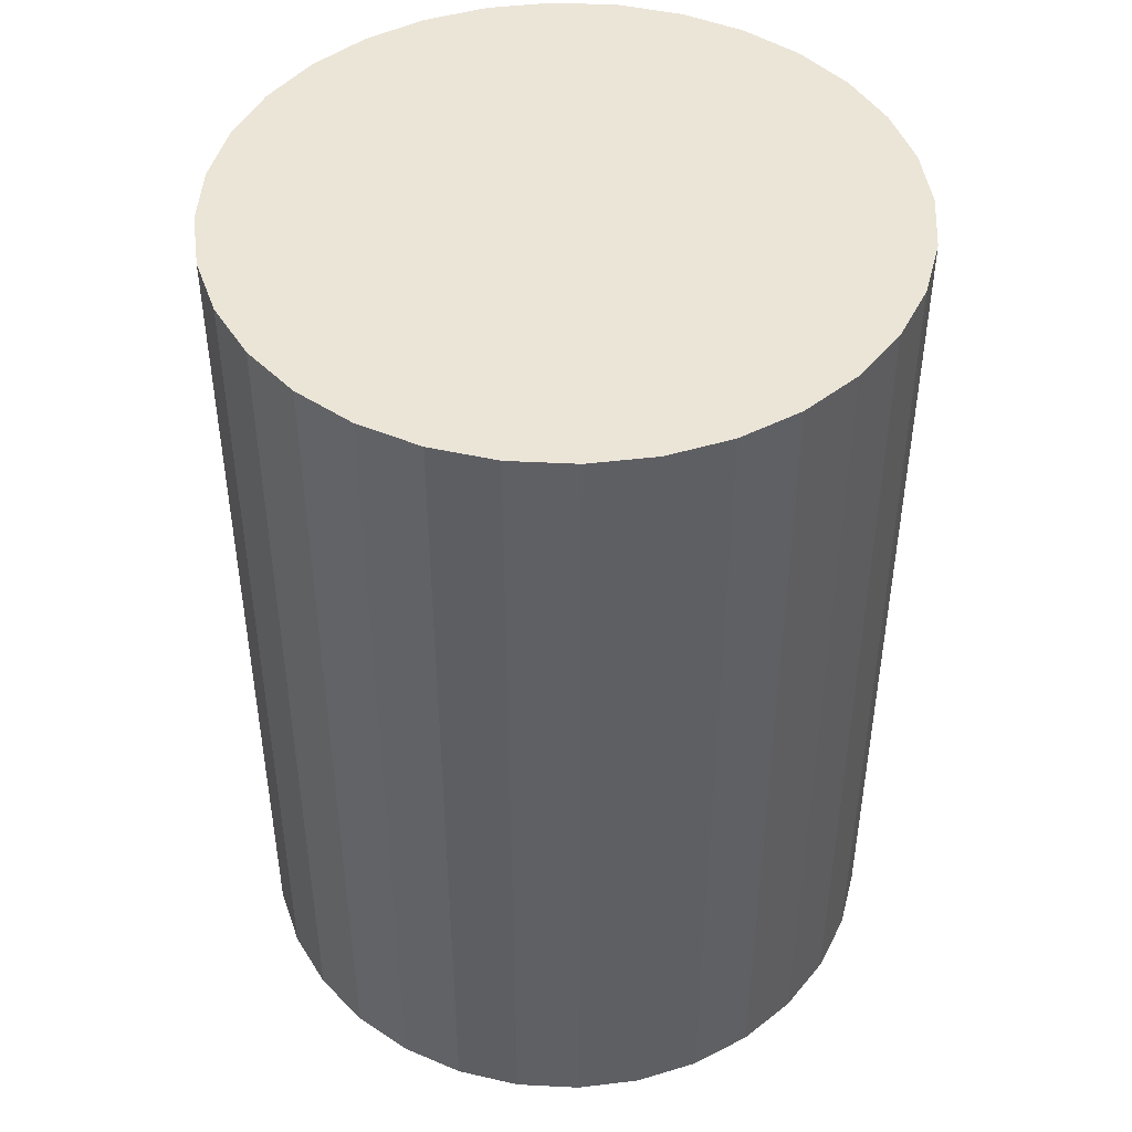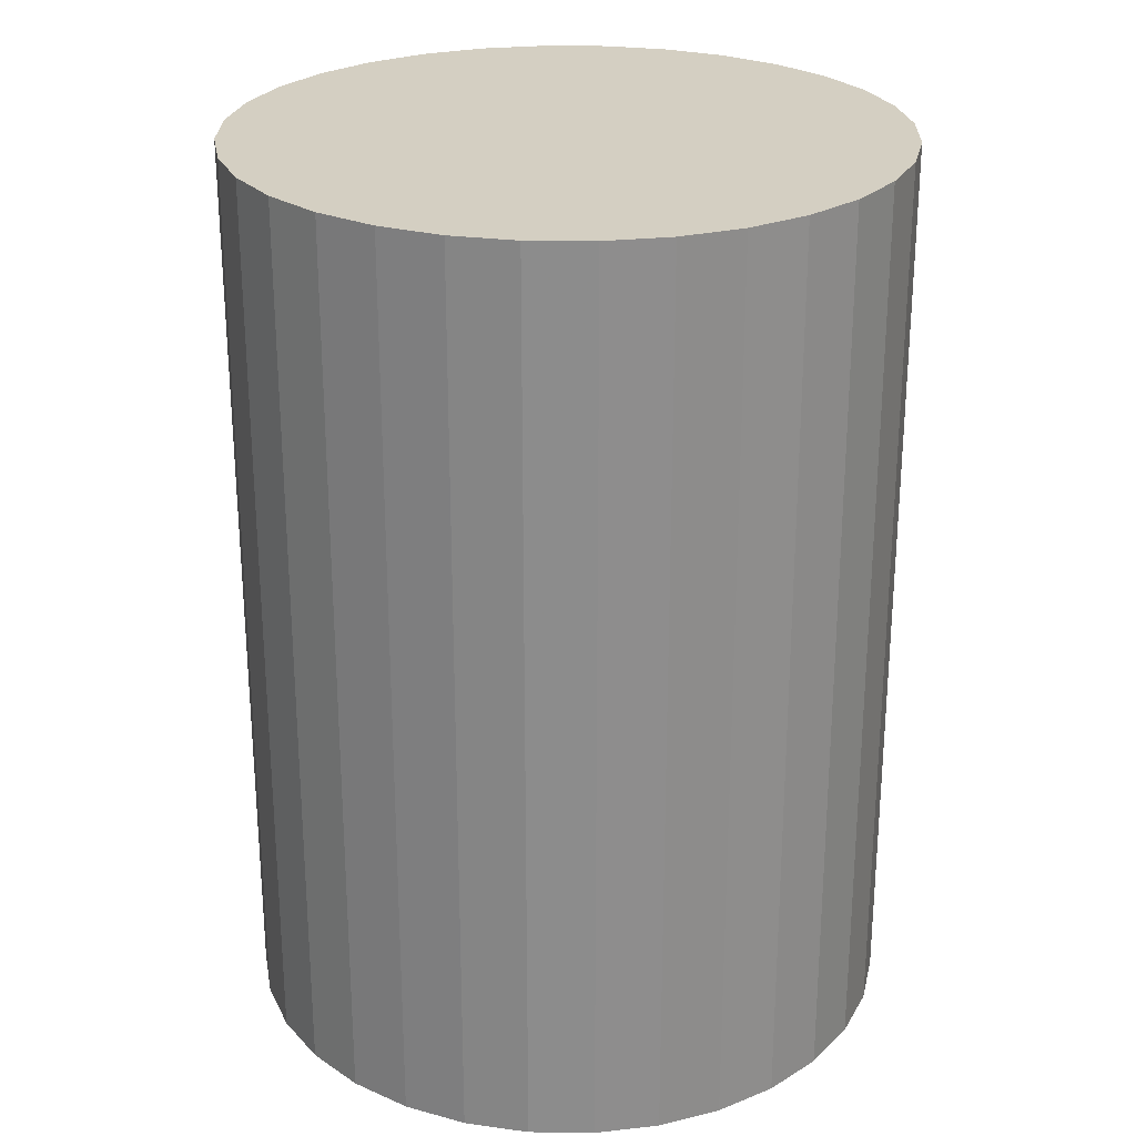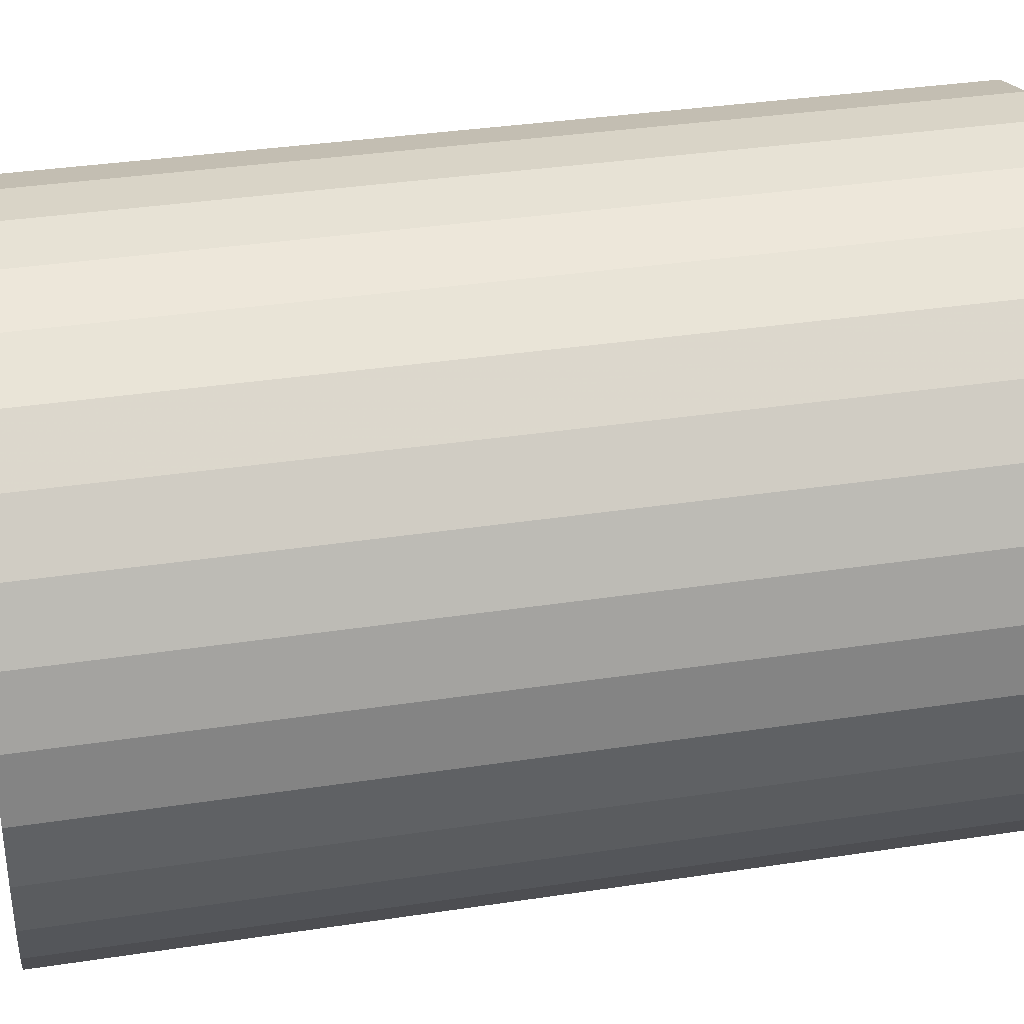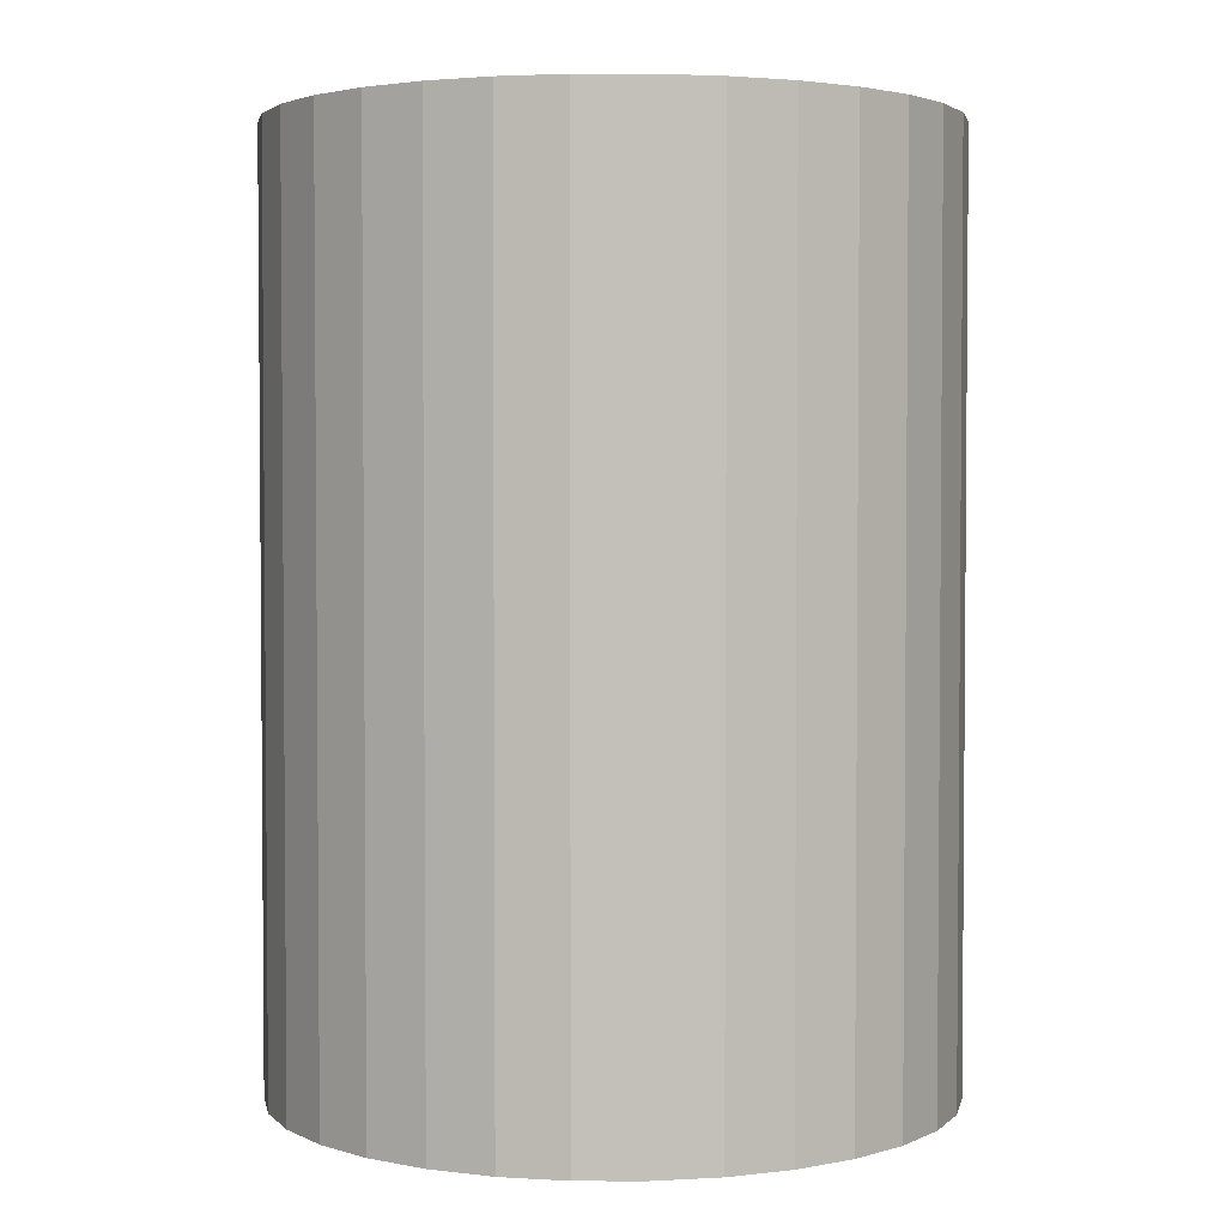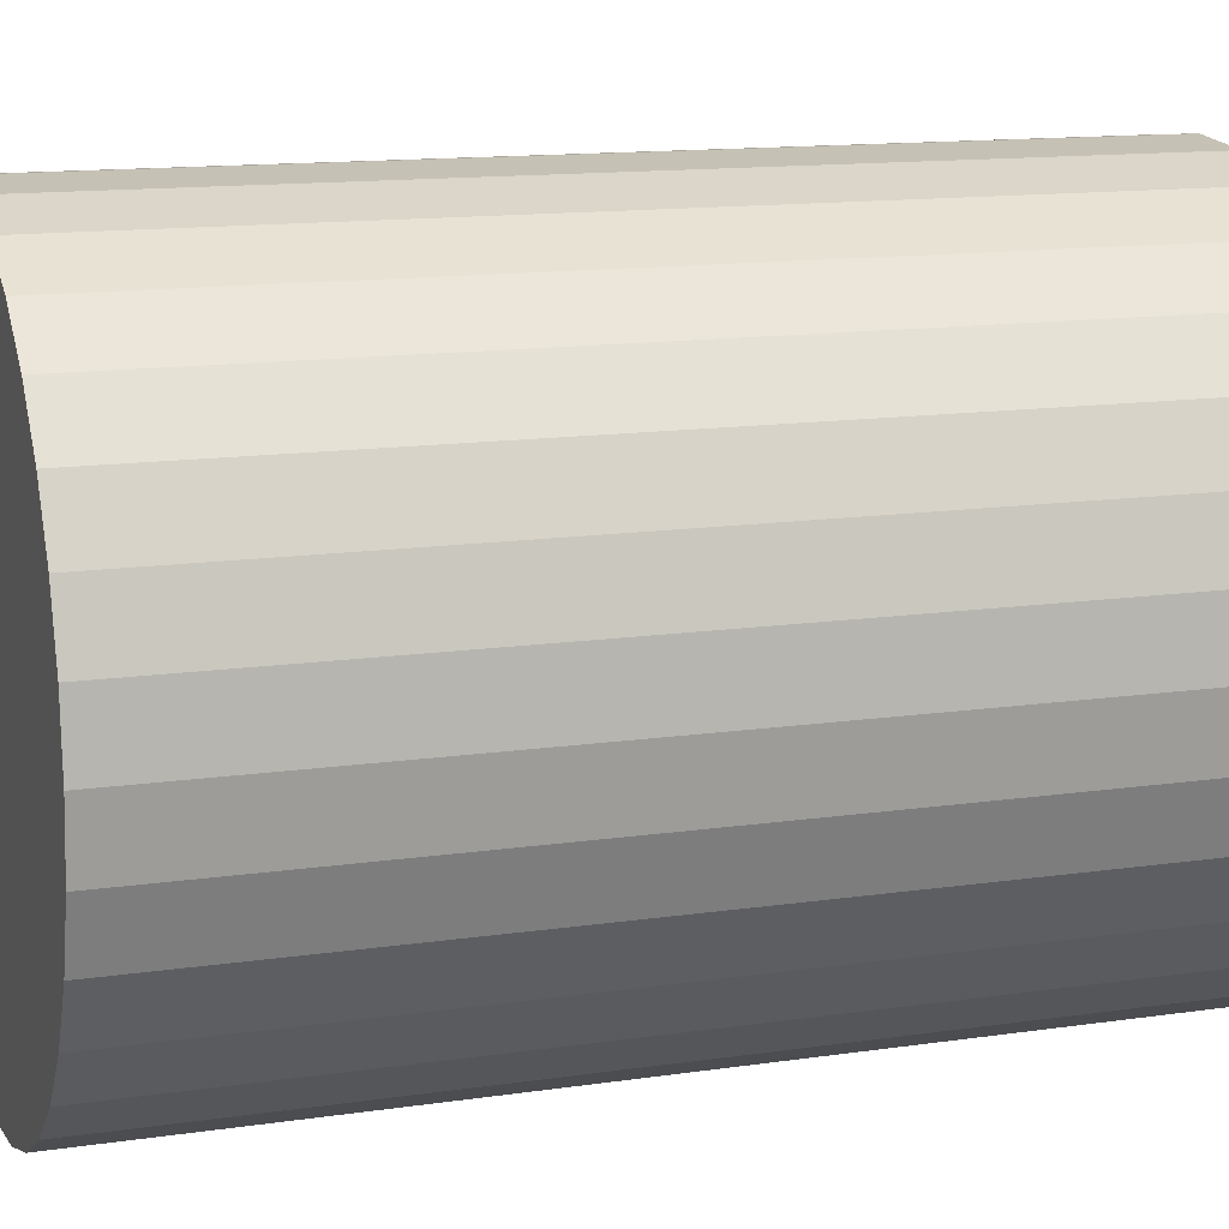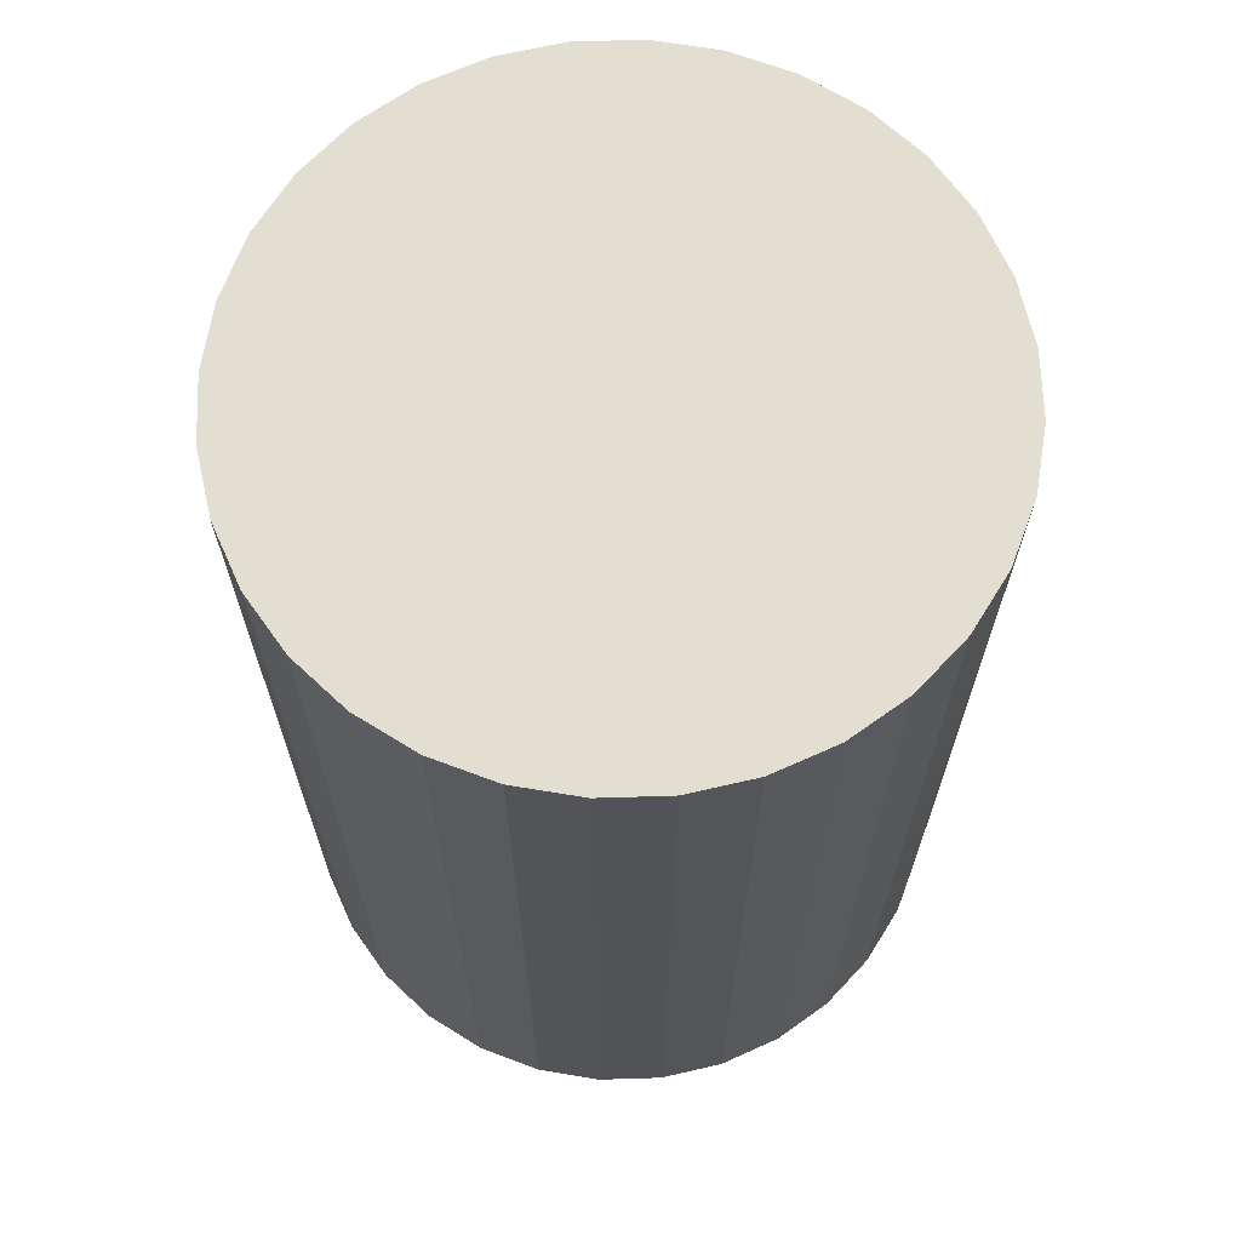
<metadata>
{"format":"obj","ext":"obj","renderer":"f3d","projection":"perspective","resolution":1024,"background":"white","views":[{"elev":45.8,"azim":-148.5,"up":"+Z"},{"elev":25.7,"azim":40.5,"up":"+Z"},{"elev":34.6,"azim":78.4,"up":"+Y"},{"elev":2.9,"azim":73.6,"up":"+Z"},{"elev":13.1,"azim":71.2,"up":"+Y"},{"elev":67.5,"azim":161.3,"up":"+Z"}]}
</metadata>
<code>
v 0 0 -0.03262
v 0.02363 0 -0.03262
v 0.02363 0 0.03262
v 0 0 0.03262
v 0.02317 0.004609 -0.03262
v 0.02317 0.004609 0.03262
v 0.02183 0.009042 -0.03262
v 0.02183 0.009042 0.03262
v 0.01965 0.01313 -0.03262
v 0.01965 0.01313 0.03262
v 0.01671 0.01671 -0.03262
v 0.01671 0.01671 0.03262
v 0.01313 0.01965 -0.03262
v 0.01313 0.01965 0.03262
v 0.009042 0.02183 -0.03262
v 0.009042 0.02183 0.03262
v 0.004609 0.02317 -0.03262
v 0.004609 0.02317 0.03262
v 0 0.02363 -0.03262
v 0 0.02363 0.03262
v -0.004609 0.02317 -0.03262
v -0.004609 0.02317 0.03262
v -0.009042 0.02183 -0.03262
v -0.009042 0.02183 0.03262
v -0.01313 0.01965 -0.03262
v -0.01313 0.01965 0.03262
v -0.01671 0.01671 -0.03262
v -0.01671 0.01671 0.03262
v -0.01965 0.01313 -0.03262
v -0.01965 0.01313 0.03262
v -0.02183 0.009042 -0.03262
v -0.02183 0.009042 0.03262
v -0.02317 0.004609 -0.03262
v -0.02317 0.004609 0.03262
v -0.02363 0 -0.03262
v -0.02363 0 0.03262
v -0.02317 -0.004609 -0.03262
v -0.02317 -0.004609 0.03262
v -0.02183 -0.009042 -0.03262
v -0.02183 -0.009042 0.03262
v -0.01965 -0.01313 -0.03262
v -0.01965 -0.01313 0.03262
v -0.01671 -0.01671 -0.03262
v -0.01671 -0.01671 0.03262
v -0.01313 -0.01965 -0.03262
v -0.01313 -0.01965 0.03262
v -0.009042 -0.02183 -0.03262
v -0.009042 -0.02183 0.03262
v -0.004609 -0.02317 -0.03262
v -0.004609 -0.02317 0.03262
v -0 -0.02363 -0.03262
v -0 -0.02363 0.03262
v 0.004609 -0.02317 -0.03262
v 0.004609 -0.02317 0.03262
v 0.009042 -0.02183 -0.03262
v 0.009042 -0.02183 0.03262
v 0.01313 -0.01965 -0.03262
v 0.01313 -0.01965 0.03262
v 0.01671 -0.01671 -0.03262
v 0.01671 -0.01671 0.03262
v 0.01965 -0.01313 -0.03262
v 0.01965 -0.01313 0.03262
v 0.02183 -0.009042 -0.03262
v 0.02183 -0.009042 0.03262
v 0.02317 -0.004609 -0.03262
v 0.02317 -0.004609 0.03262
f 2 1 5
f 2 5 3
f 3 5 6
f 3 6 4
f 5 1 7
f 5 7 6
f 6 7 8
f 6 8 4
f 7 1 9
f 7 9 8
f 8 9 10
f 8 10 4
f 9 1 11
f 9 11 10
f 10 11 12
f 10 12 4
f 11 1 13
f 11 13 12
f 12 13 14
f 12 14 4
f 13 1 15
f 13 15 14
f 14 15 16
f 14 16 4
f 15 1 17
f 15 17 16
f 16 17 18
f 16 18 4
f 17 1 19
f 17 19 18
f 18 19 20
f 18 20 4
f 19 1 21
f 19 21 20
f 20 21 22
f 20 22 4
f 21 1 23
f 21 23 22
f 22 23 24
f 22 24 4
f 23 1 25
f 23 25 24
f 24 25 26
f 24 26 4
f 25 1 27
f 25 27 26
f 26 27 28
f 26 28 4
f 27 1 29
f 27 29 28
f 28 29 30
f 28 30 4
f 29 1 31
f 29 31 30
f 30 31 32
f 30 32 4
f 31 1 33
f 31 33 32
f 32 33 34
f 32 34 4
f 33 1 35
f 33 35 34
f 34 35 36
f 34 36 4
f 35 1 37
f 35 37 36
f 36 37 38
f 36 38 4
f 37 1 39
f 37 39 38
f 38 39 40
f 38 40 4
f 39 1 41
f 39 41 40
f 40 41 42
f 40 42 4
f 41 1 43
f 41 43 42
f 42 43 44
f 42 44 4
f 43 1 45
f 43 45 44
f 44 45 46
f 44 46 4
f 45 1 47
f 45 47 46
f 46 47 48
f 46 48 4
f 47 1 49
f 47 49 48
f 48 49 50
f 48 50 4
f 49 1 51
f 49 51 50
f 50 51 52
f 50 52 4
f 51 1 53
f 51 53 52
f 52 53 54
f 52 54 4
f 53 1 55
f 53 55 54
f 54 55 56
f 54 56 4
f 55 1 57
f 55 57 56
f 56 57 58
f 56 58 4
f 57 1 59
f 57 59 58
f 58 59 60
f 58 60 4
f 59 1 61
f 59 61 60
f 60 61 62
f 60 62 4
f 61 1 63
f 61 63 62
f 62 63 64
f 62 64 4
f 63 1 65
f 63 65 64
f 64 65 66
f 64 66 4
f 65 1 2
f 65 2 66
f 66 2 3
f 66 3 4

</code>
